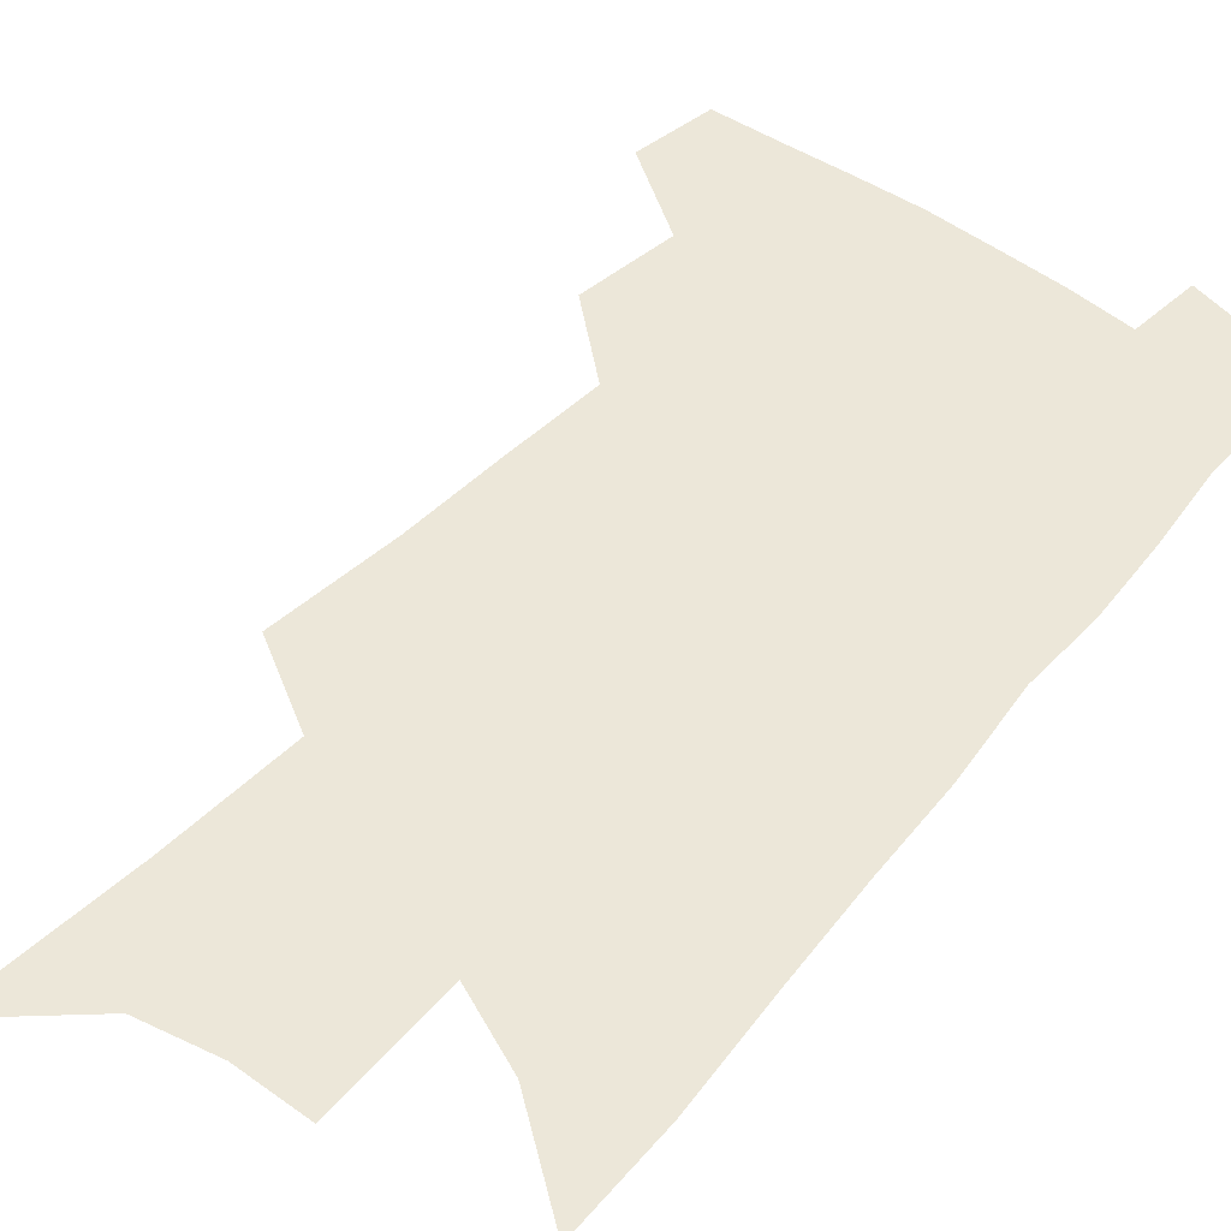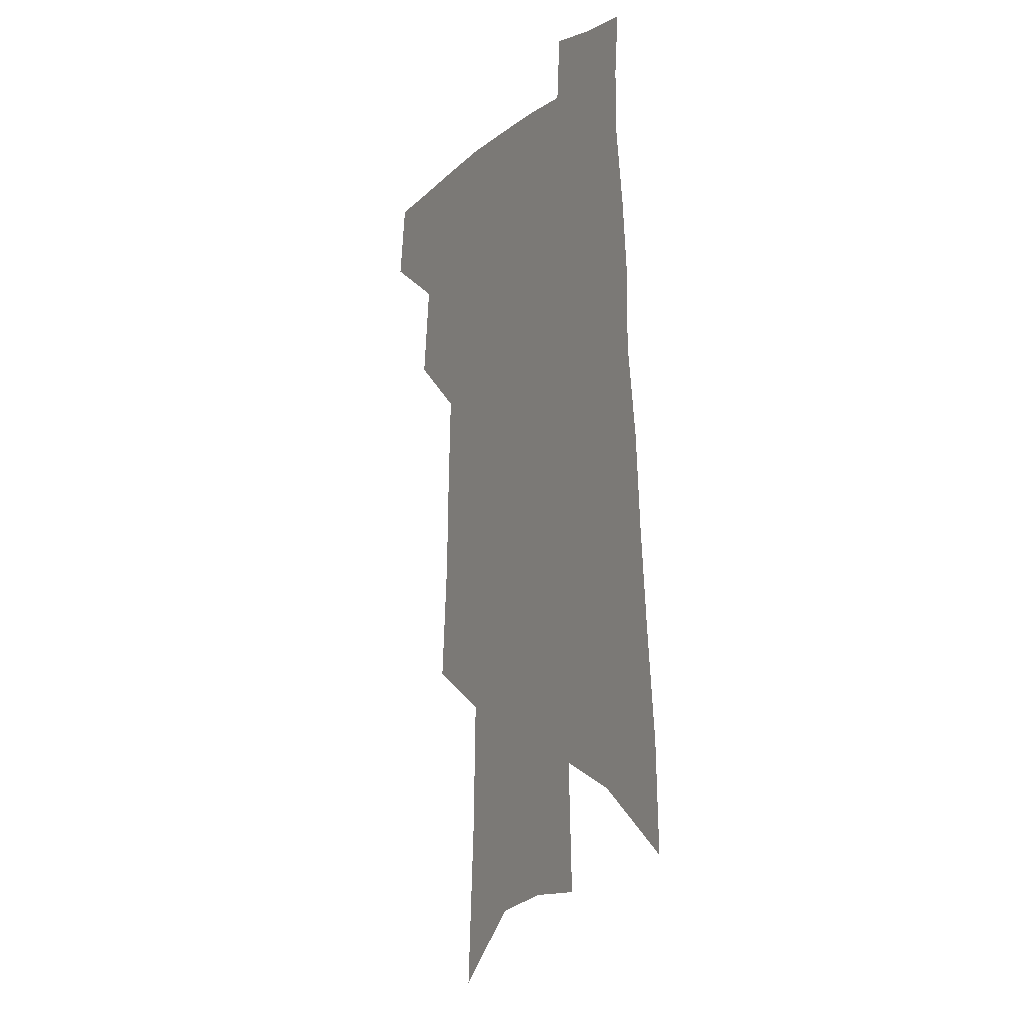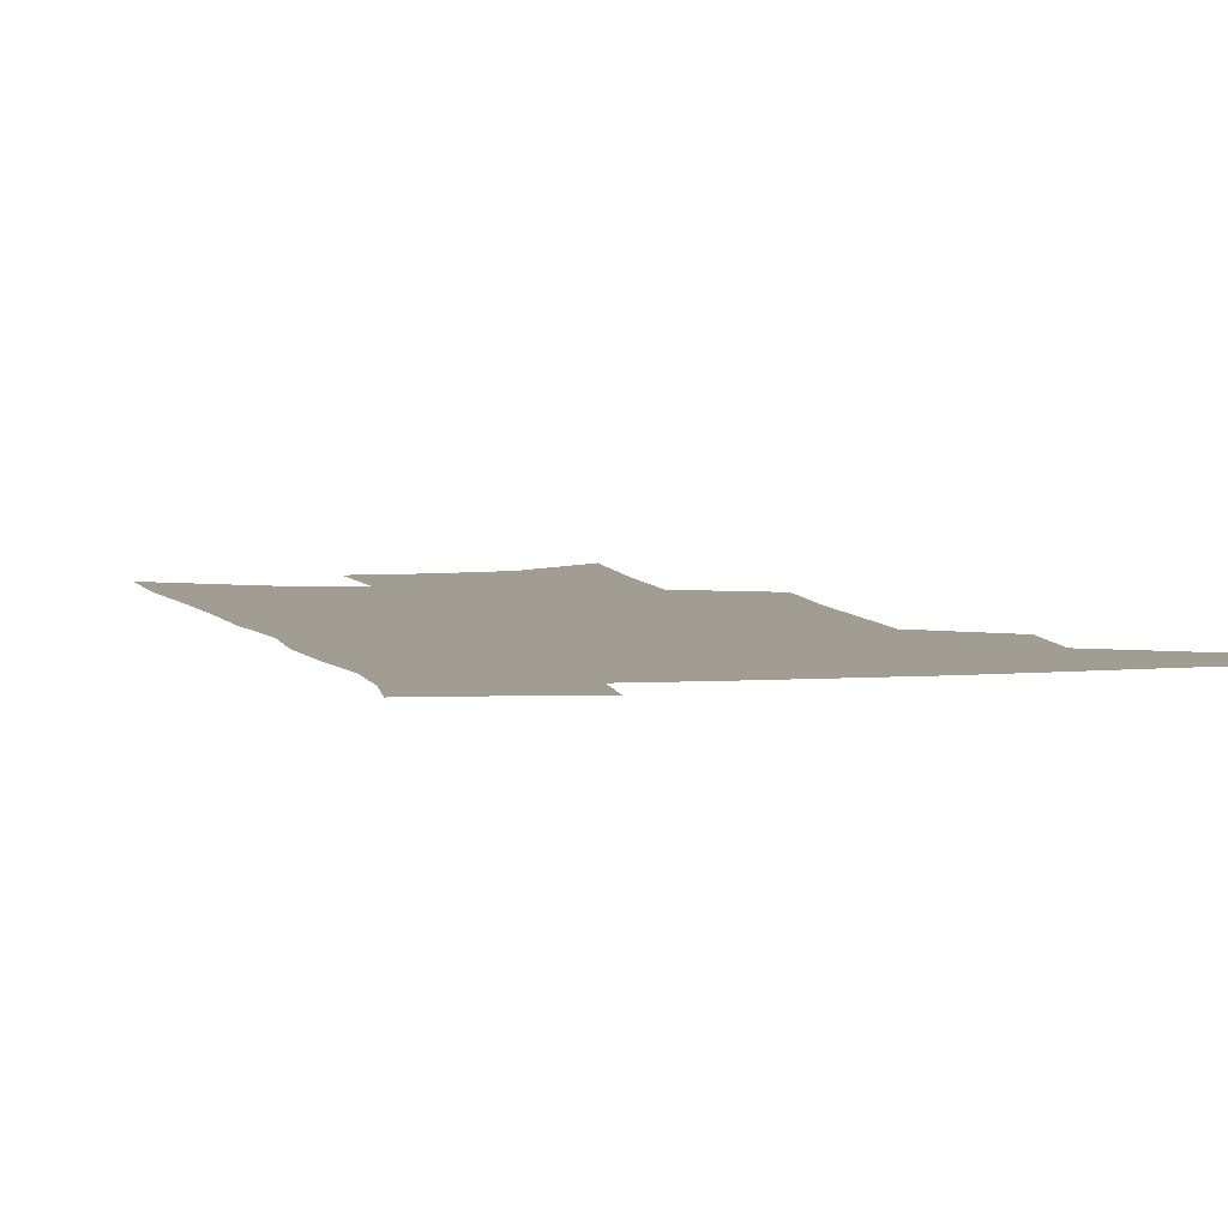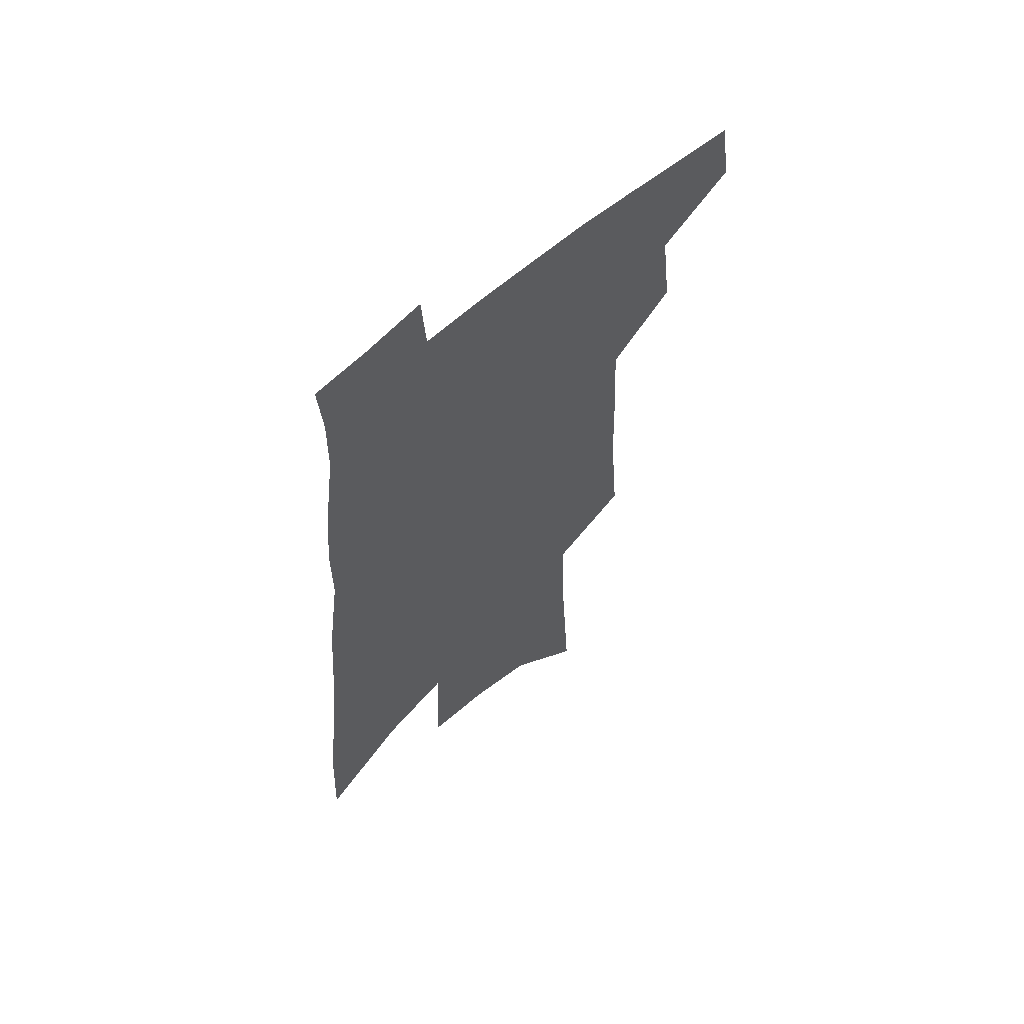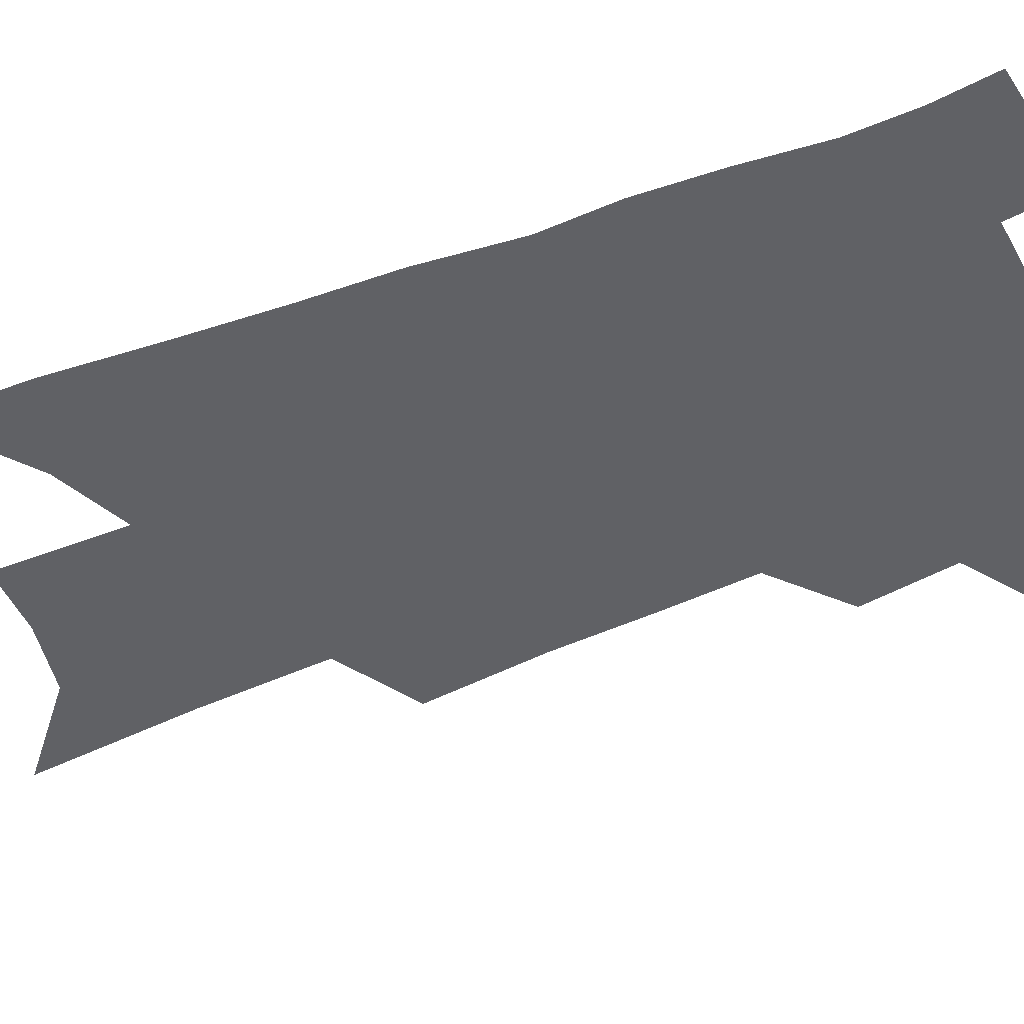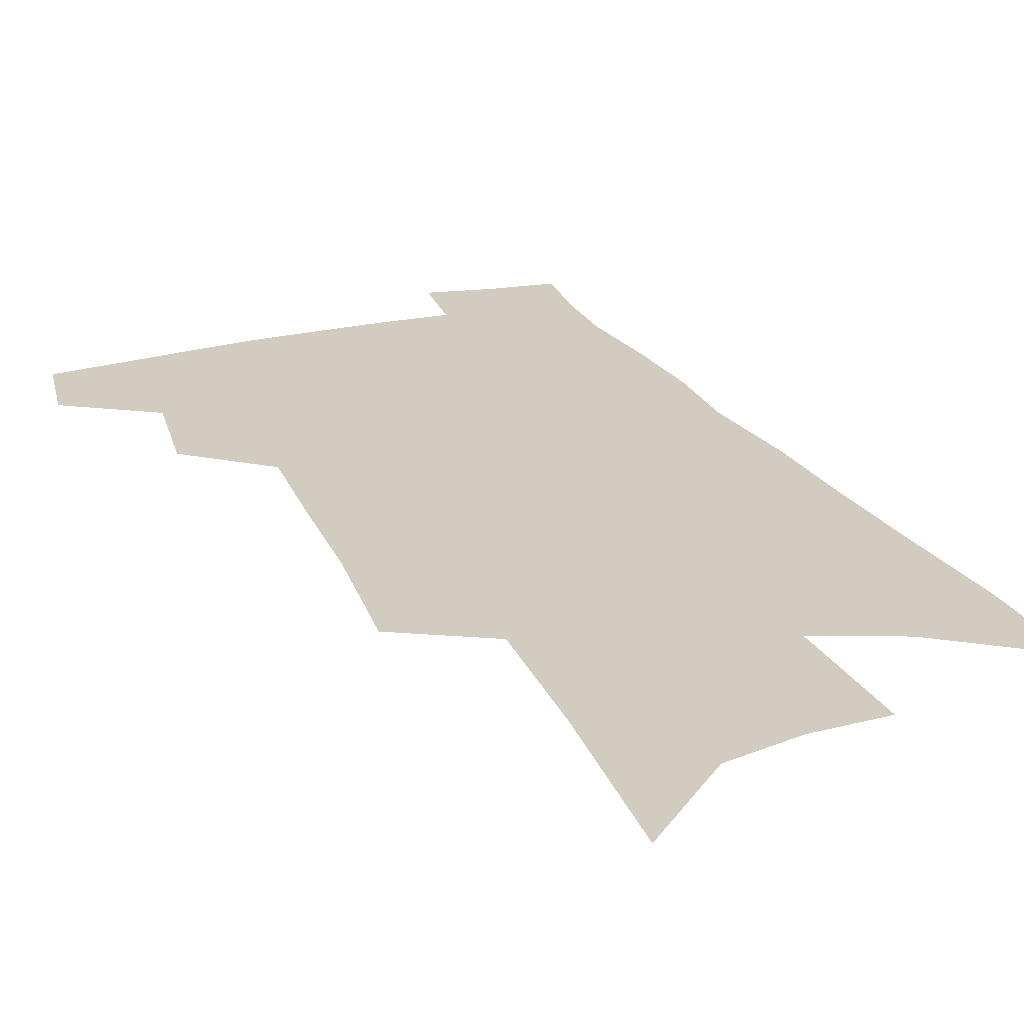
<metadata>
{"format":"obj","ext":"obj","renderer":"f3d","projection":"perspective","resolution":1024,"background":"white","views":[{"elev":49.7,"azim":41.2,"up":"+Z"},{"elev":-10.3,"azim":61.0,"up":"+Y"},{"elev":4.6,"azim":167.6,"up":"+Z"},{"elev":61.4,"azim":137.7,"up":"+Y"},{"elev":-47.5,"azim":115.8,"up":"+Z"},{"elev":24.2,"azim":-20.8,"up":"+Z"}]}
</metadata>
<code>
v 505.8 441.3 0
v 510 468.9 0
v 531.5 388.5 0
v 535.6 422.8 0
v 535.5 447.9 0
v 533.5 471.2 0
v 551.2 249.4 0
v 555 294.9 0
v 556.1 331.8 0
v 557.7 367.3 0
v 557.6 396.2 0
v 560.2 426.7 0
v 559.5 450.5 0
v 556.8 473.8 0
v 576.3 120.9 0
v 580.4 184.1 0
v 581.8 232.9 0
v 582.3 274.7 0
v 583.1 312.9 0
v 582.8 345.5 0
v 583.1 376.5 0
v 583.9 405.3 0
v 583.7 429.7 0
v 583.4 452.6 0
v 580.5 476.1 0
v 607.4 150 0
v 608.1 203.9 0
v 607.1 244.1 0
v 607 285.6 0
v 606.4 318.9 0
v 605.9 350.6 0
v 605.7 380 0
v 606 407.7 0
v 605.8 430.8 0
v 605.7 453.8 0
v 604.7 476.6 0
v 633.6 156.3 0
v 632.7 210.3 0
v 631.1 250.4 0
v 630 285.8 0
v 628.9 321.6 0
v 628.2 353 0
v 627.7 382 0
v 627.5 408.3 0
v 627.7 431.5 0
v 628.1 454.4 0
v 627.8 476.9 0
v 659.6 157.5 0
v 657.6 206 0
v 655.2 248 0
v 653 285.9 0
v 651.8 318.5 0
v 650.6 350.6 0
v 649.7 379.6 0
v 649.2 406.5 0
v 649.4 430.7 0
v 649.9 454.1 0
v 651.2 476.1 0
v 652.9 499.9 0
v 685.3 195.2 0
v 681.9 237.6 0
v 678.7 276.6 0
v 675.5 313 0
v 675.6 342.3 0
v 673.2 373.9 0
v 672.3 401.5 0
v 671.7 427.7 0
v 671.5 452.5 0
v 672.9 474.3 0
v 676 495.7 0
v 720.2 170.5 0
v 718.4 210.5 0
v 713.8 252.2 0
v 710.1 290.2 0
v 707.6 324.1 0
v 702.7 359.7 0
v 702.8 387.5 0
v 700.1 416.8 0
v 696.2 446.8 0
v 695.9 471 0
v 697.8 493.3 0
f 4 5 1
f 1 5 2
f 5 6 2
f 10 11 3
f 3 11 4
f 11 12 4
f 4 12 5
f 12 13 5
f 5 13 6
f 13 14 6
f 17 18 7
f 7 18 8
f 18 19 8
f 8 19 9
f 19 20 9
f 9 20 10
f 20 21 10
f 10 21 11
f 21 22 11
f 11 22 12
f 22 23 12
f 12 23 13
f 23 24 13
f 13 24 14
f 24 25 14
f 15 26 16
f 26 27 16
f 16 27 17
f 27 28 17
f 17 28 18
f 28 29 18
f 18 29 19
f 29 30 19
f 19 30 20
f 30 31 20
f 20 31 21
f 31 32 21
f 21 32 22
f 32 33 22
f 22 33 23
f 33 34 23
f 23 34 24
f 34 35 24
f 24 35 25
f 35 36 25
f 26 37 27
f 37 38 27
f 27 38 28
f 38 39 28
f 28 39 29
f 39 40 29
f 29 40 30
f 40 41 30
f 30 41 31
f 41 42 31
f 31 42 32
f 42 43 32
f 32 43 33
f 43 44 33
f 33 44 34
f 44 45 34
f 34 45 35
f 45 46 35
f 35 46 36
f 46 47 36
f 37 48 38
f 48 49 38
f 38 49 39
f 49 50 39
f 39 50 40
f 50 51 40
f 40 51 41
f 51 52 41
f 41 52 42
f 52 53 42
f 42 53 43
f 53 54 43
f 43 54 44
f 54 55 44
f 44 55 45
f 55 56 45
f 45 56 46
f 56 57 46
f 46 57 47
f 57 58 47
f 49 60 50
f 60 61 50
f 50 61 51
f 61 62 51
f 51 62 52
f 62 63 52
f 52 63 53
f 63 64 53
f 53 64 54
f 64 65 54
f 54 65 55
f 65 66 55
f 55 66 56
f 66 67 56
f 56 67 57
f 67 68 57
f 57 68 58
f 68 69 58
f 58 69 59
f 69 70 59
f 60 71 61
f 71 72 61
f 61 72 62
f 72 73 62
f 62 73 63
f 73 74 63
f 63 74 64
f 74 75 64
f 64 75 65
f 75 76 65
f 65 76 66
f 76 77 66
f 66 77 67
f 77 78 67
f 67 78 68
f 78 79 68
f 68 79 69
f 79 80 69
f 69 80 70
f 80 81 70

</code>
